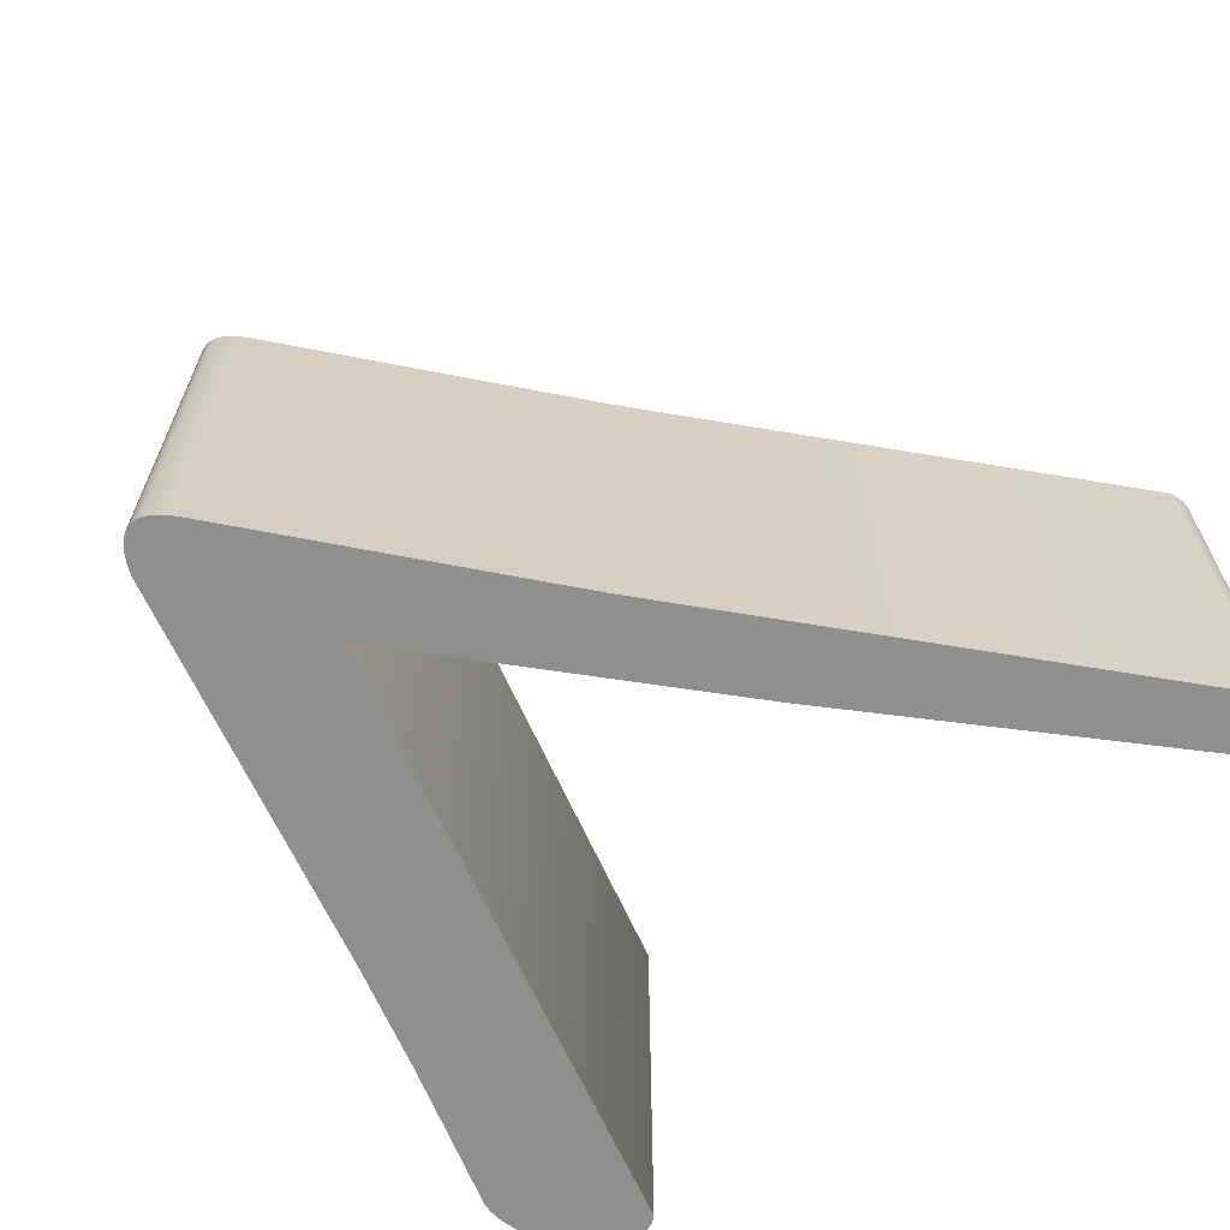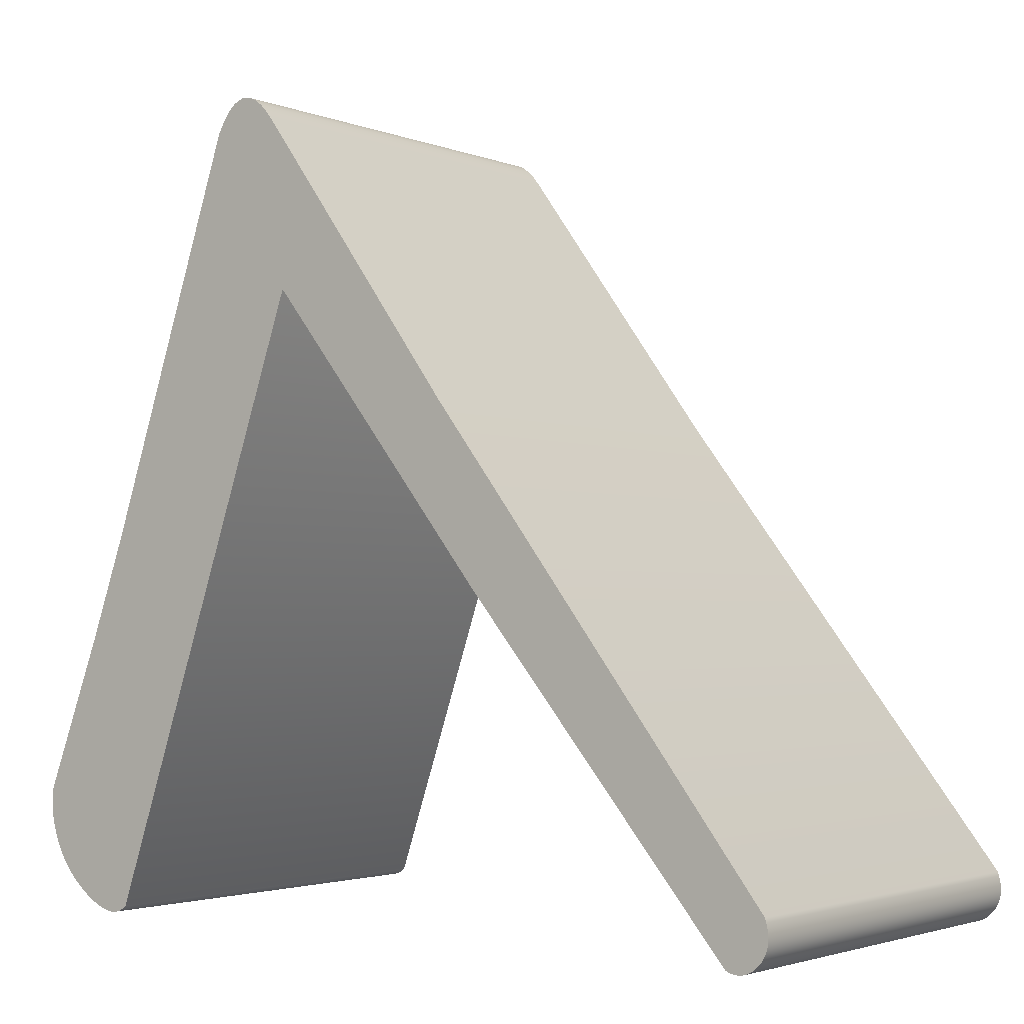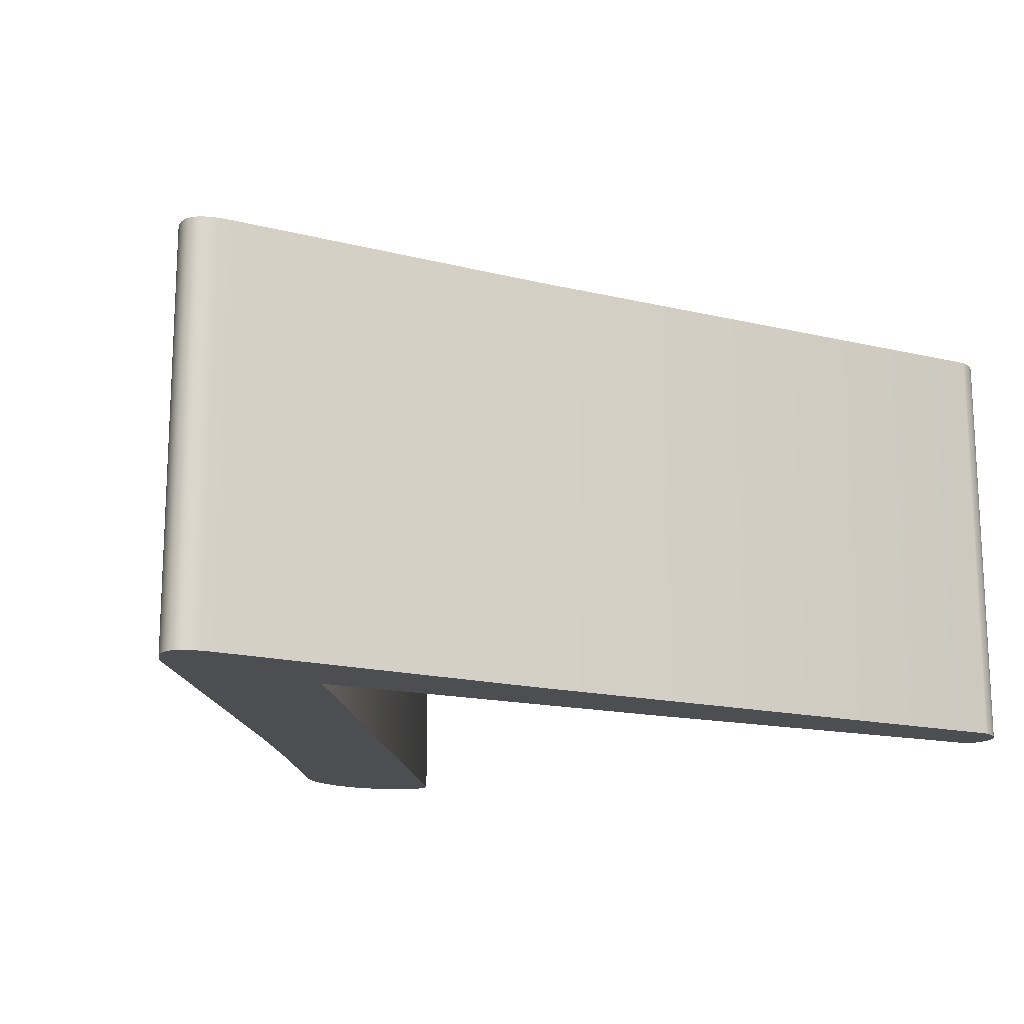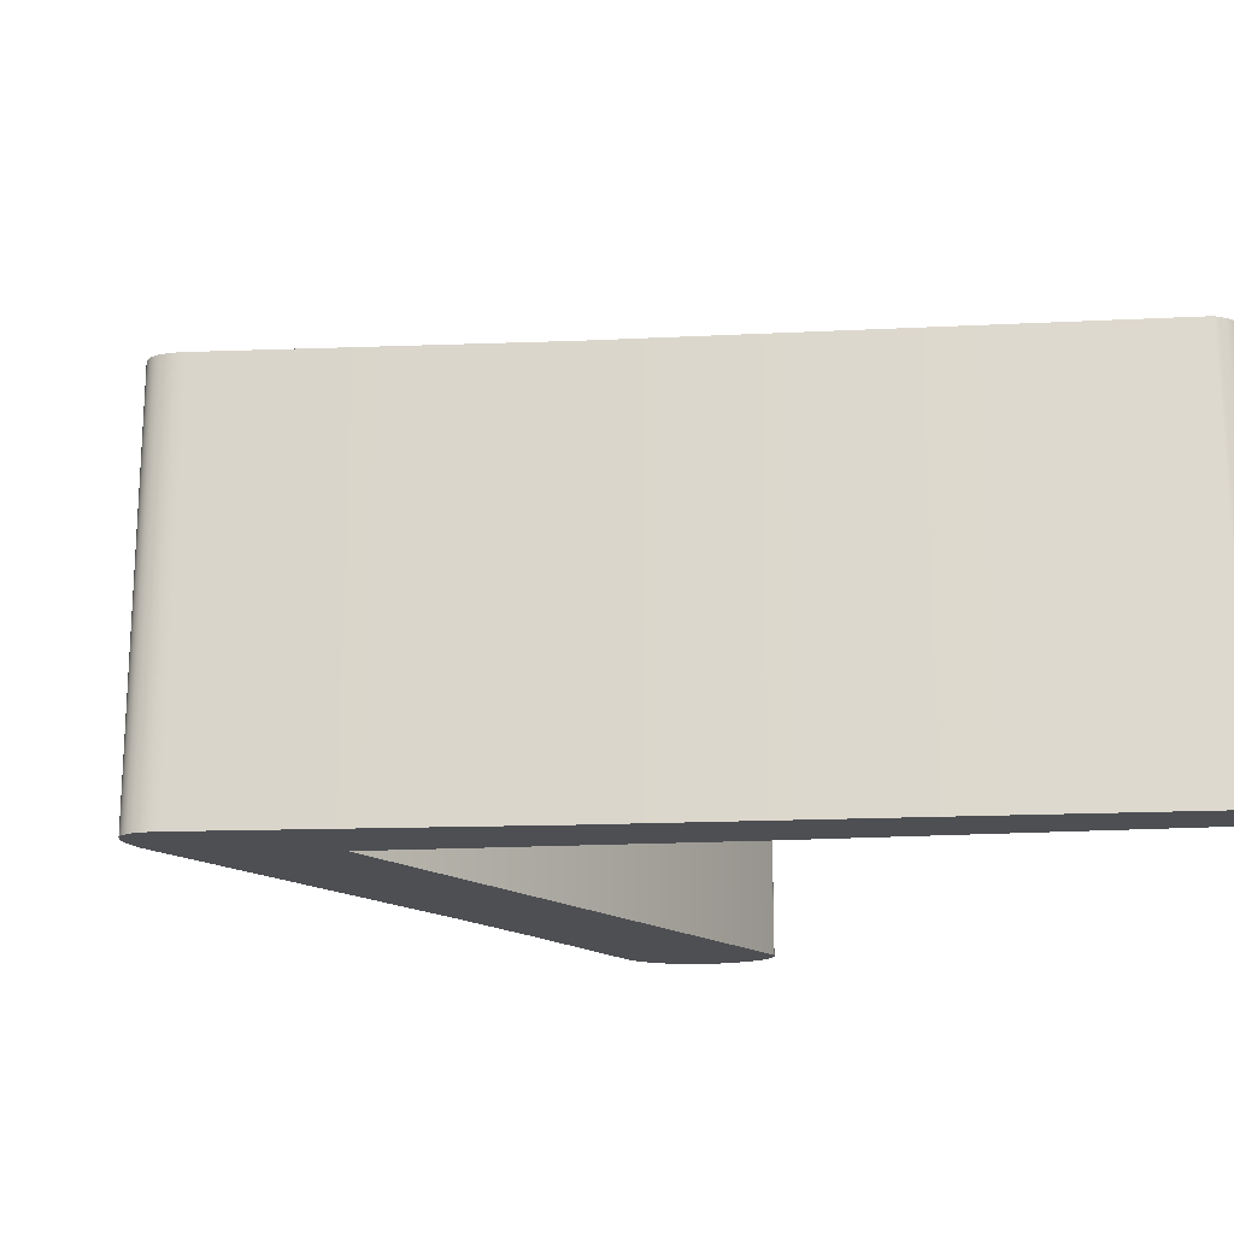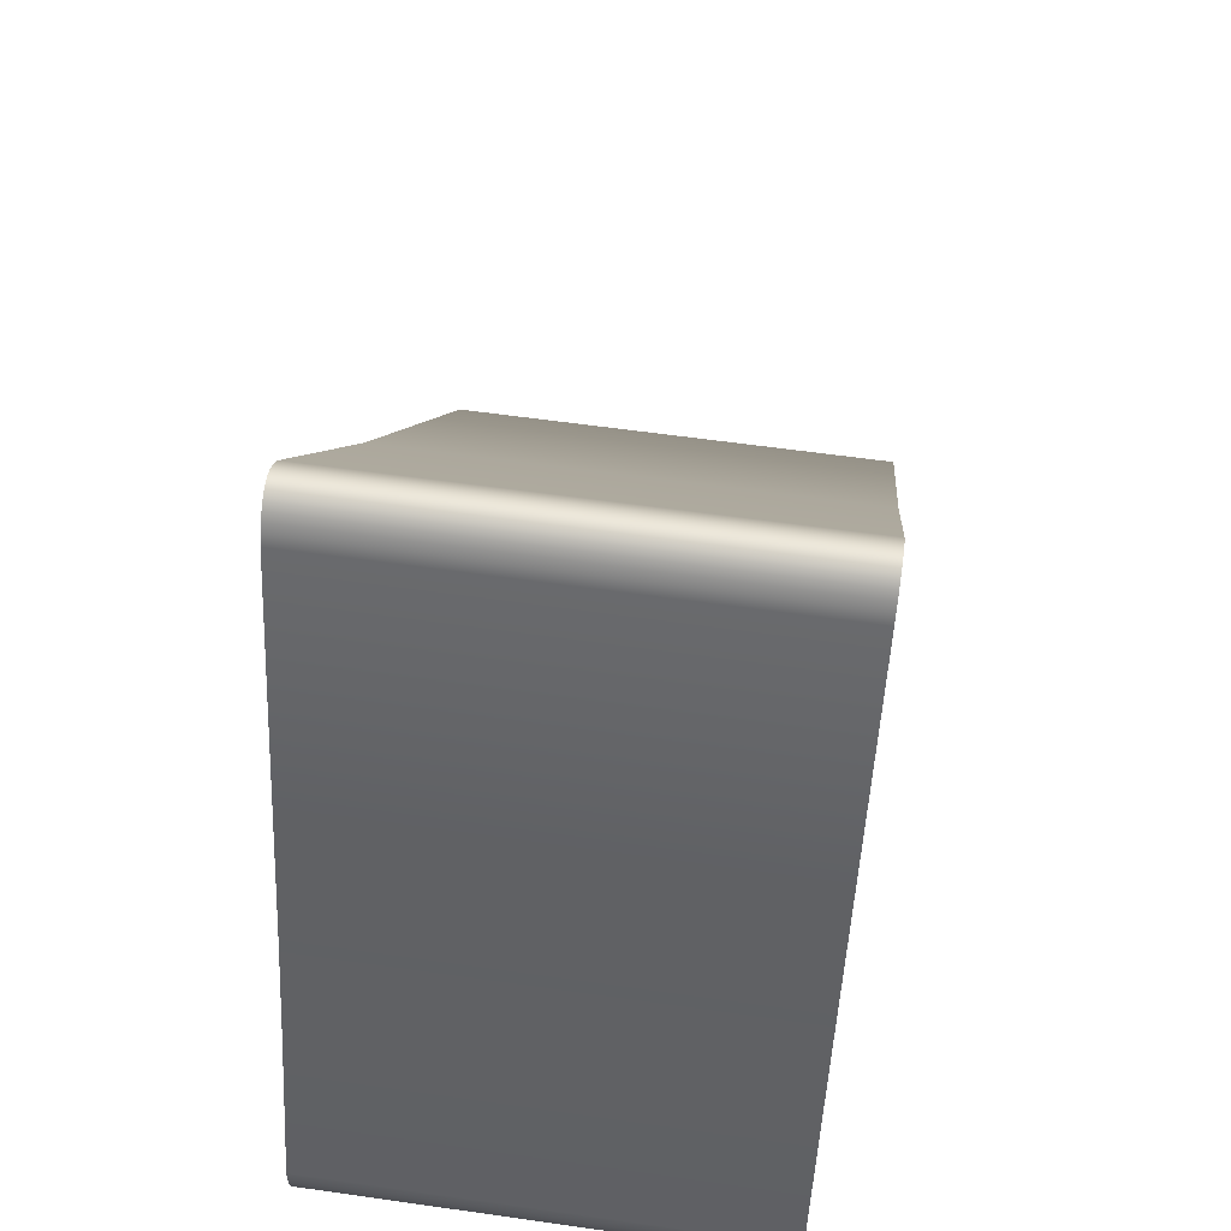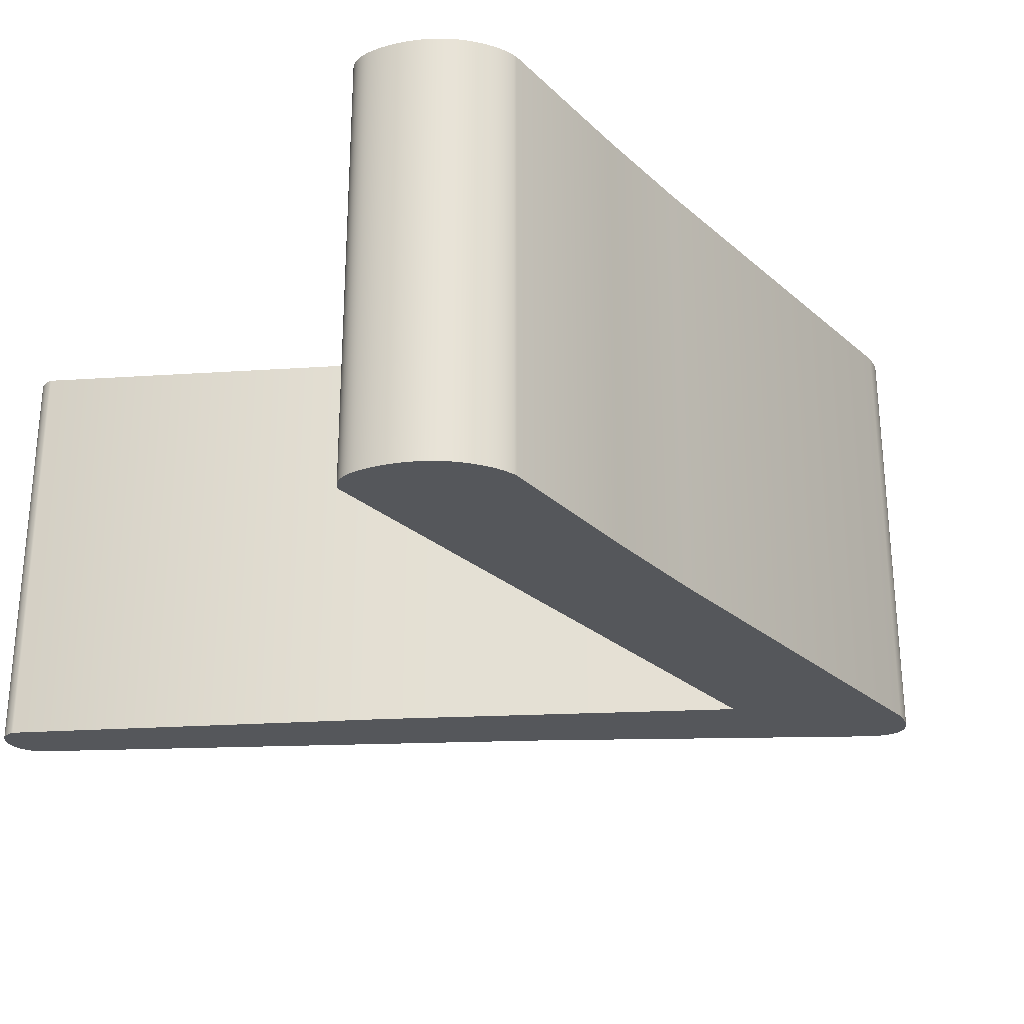
<metadata>
{"format":"obj","ext":"obj","renderer":"f3d","projection":"perspective","resolution":1024,"background":"white","views":[{"elev":-65.1,"azim":-137.1,"up":"+Z"},{"elev":-2.5,"azim":-143.6,"up":"+Y"},{"elev":-16.5,"azim":-153.7,"up":"+Z"},{"elev":-17.8,"azim":-122.0,"up":"+Z"},{"elev":59.7,"azim":98.3,"up":"+Y"},{"elev":-26.8,"azim":56.0,"up":"+Z"}]}
</metadata>
<code>
o caret.001_Text.118
v 0.02873 0.3995 -0.04999
v 0.03014 0.4012 -0.04999
v -0.018 0.3352 -0.04999
v 0.02873 0.3995 0.04999
v 0.03014 0.4012 0.04999
v -0.018 0.3352 0.04999
v -0.09496 0.2349 0.04999
v -0.09524 0.2339 0.04999
v -0.09496 0.2349 -0.04999
v -0.09524 0.2339 -0.04999
v -0.09545 0.233 -0.04999
v -0.09559 0.2322 -0.04999
v -0.09545 0.233 0.04999
v -0.09559 0.2322 0.04999
v -0.09565 0.2313 0.04999
v -0.09564 0.2305 0.04999
v -0.09565 0.2313 -0.04999
v -0.09564 0.2305 -0.04999
v -0.09556 0.2298 -0.04999
v -0.0954 0.229 -0.04999
v -0.09556 0.2298 0.04999
v -0.0954 0.229 0.04999
v -0.09517 0.2283 0.04999
v -0.09487 0.2277 0.04999
v -0.09517 0.2283 -0.04999
v -0.09487 0.2277 -0.04999
v -0.0945 0.227 -0.04999
v -0.09405 0.2264 -0.04999
v -0.0945 0.227 0.04999
v -0.09405 0.2264 0.04999
v -0.09353 0.2258 0.04999
v -0.09298 0.2253 0.04999
v -0.09353 0.2258 -0.04999
v -0.09298 0.2253 -0.04999
v -0.09241 0.2249 -0.04999
v -0.09184 0.2245 -0.04999
v -0.09241 0.2249 0.04999
v -0.09184 0.2245 0.04999
v -0.09126 0.2242 0.04999
v -0.09068 0.224 0.04999
v -0.09126 0.2242 -0.04999
v -0.09068 0.224 -0.04999
v -0.09009 0.2238 -0.04999
v -0.08949 0.2237 -0.04999
v -0.09009 0.2238 0.04999
v -0.08949 0.2237 0.04999
v -0.08888 0.2237 0.04999
v -0.08827 0.2238 0.04999
v -0.08888 0.2237 -0.04999
v -0.08827 0.2238 -0.04999
v -0.08765 0.2239 -0.04999
v -0.08703 0.2241 -0.04999
v -0.08765 0.2239 0.04999
v -0.08703 0.2241 0.04999
v -0.0864 0.2244 0.04999
v -0.02712 0.2958 0.04999
v -0.0864 0.2244 -0.04999
v -0.02712 0.2958 -0.04999
v 0.02492 0.3614 -0.04999
v 0.07155 0.2254 -0.04999
v 0.02492 0.3614 0.04999
v 0.07155 0.2254 0.04999
v 0.07204 0.2249 0.04999
v 0.07255 0.2245 0.04999
v 0.07204 0.2249 -0.04999
v 0.07255 0.2245 -0.04999
v 0.07309 0.2242 -0.04999
v 0.07366 0.224 -0.04999
v 0.07309 0.2242 0.04999
v 0.07366 0.224 0.04999
v 0.07426 0.2238 0.04999
v 0.07488 0.2237 0.04999
v 0.07426 0.2238 -0.04999
v 0.07488 0.2237 -0.04999
v 0.07552 0.2237 -0.04999
v 0.0762 0.2237 -0.04999
v 0.07552 0.2237 0.04999
v 0.0762 0.2237 0.04999
v 0.0769 0.2238 0.04999
v 0.07762 0.2239 0.04999
v 0.0769 0.2238 -0.04999
v 0.07762 0.2239 -0.04999
v 0.07838 0.2241 -0.04999
v 0.07916 0.2244 -0.04999
v 0.07838 0.2241 0.04999
v 0.07916 0.2244 0.04999
v 0.07995 0.2247 0.04999
v 0.08073 0.2251 0.04999
v 0.07995 0.2247 -0.04999
v 0.08073 0.2251 -0.04999
v 0.08151 0.2255 -0.04999
v 0.08228 0.2259 -0.04999
v 0.08151 0.2255 0.04999
v 0.08228 0.2259 0.04999
v 0.08304 0.2264 0.04999
v 0.0838 0.2269 0.04999
v 0.08304 0.2264 -0.04999
v 0.0838 0.2269 -0.04999
v 0.08454 0.2274 -0.04999
v 0.08529 0.228 -0.04999
v 0.08454 0.2274 0.04999
v 0.08529 0.228 0.04999
v 0.08602 0.2286 0.04999
v 0.08675 0.2292 0.04999
v 0.08602 0.2286 -0.04999
v 0.08675 0.2292 -0.04999
v 0.08748 0.2299 -0.04999
v 0.0882 0.2306 -0.04999
v 0.08748 0.2299 0.04999
v 0.0882 0.2306 0.04999
v 0.08889 0.2313 0.04999
v 0.08956 0.2321 0.04999
v 0.08889 0.2313 -0.04999
v 0.08956 0.2321 -0.04999
v 0.09019 0.2328 -0.04999
v 0.09079 0.2336 -0.04999
v 0.09019 0.2328 0.04999
v 0.09079 0.2336 0.04999
v 0.09135 0.2344 0.04999
v 0.09188 0.2352 0.04999
v 0.09135 0.2344 -0.04999
v 0.09188 0.2352 -0.04999
v 0.09238 0.2361 -0.04999
v 0.09285 0.2369 -0.04999
v 0.09238 0.2361 0.04999
v 0.09285 0.2369 0.04999
v 0.09328 0.2378 0.04999
v 0.09368 0.2387 0.04999
v 0.09328 0.2378 -0.04999
v 0.09368 0.2387 -0.04999
v 0.09405 0.2396 -0.04999
v 0.09438 0.2406 -0.04999
v 0.09405 0.2396 0.04999
v 0.09438 0.2406 0.04999
v 0.09468 0.2415 0.04999
v 0.09493 0.2425 0.04999
v 0.09468 0.2415 -0.04999
v 0.09493 0.2425 -0.04999
v 0.09515 0.2434 -0.04999
v 0.09533 0.2443 -0.04999
v 0.09515 0.2434 0.04999
v 0.09533 0.2443 0.04999
v 0.09547 0.2452 0.04999
v 0.09557 0.2461 0.04999
v 0.09547 0.2452 -0.04999
v 0.09557 0.2461 -0.04999
v 0.09563 0.2469 -0.04999
v 0.09565 0.2478 -0.04999
v 0.09563 0.2469 0.04999
v 0.09565 0.2478 0.04999
v 0.09563 0.2486 0.04999
v 0.09557 0.2494 0.04999
v 0.09563 0.2486 -0.04999
v 0.09557 0.2494 -0.04999
v 0.09547 0.2503 -0.04999
v 0.09533 0.2511 -0.04999
v 0.09547 0.2503 0.04999
v 0.09533 0.2511 0.04999
v 0.08213 0.2854 0.04999
v 0.07346 0.3095 0.04999
v 0.08213 0.2854 -0.04999
v 0.07346 0.3095 -0.04999
v 0.04395 0.3976 -0.04999
v 0.04283 0.3996 -0.04999
v 0.04395 0.3976 0.04999
v 0.04283 0.3996 0.04999
v 0.04168 0.4013 0.04999
v 0.0405 0.4027 0.04999
v 0.04168 0.4013 -0.04999
v 0.0405 0.4027 -0.04999
v 0.0393 0.4037 -0.04999
v 0.03807 0.4044 -0.04999
v 0.0393 0.4037 0.04999
v 0.03807 0.4044 0.04999
v 0.03682 0.4047 0.04999
v 0.03554 0.4047 0.04999
v 0.03682 0.4047 -0.04999
v 0.03554 0.4047 -0.04999
v 0.03423 0.4043 -0.04999
v 0.03289 0.4036 -0.04999
v 0.03423 0.4043 0.04999
v 0.03289 0.4036 0.04999
v 0.03153 0.4026 0.04999
v 0.03153 0.4026 -0.04999
f 1 5 2
f 2 184 169
f 3 4 1
f 182 183 168
f 9 6 3
f 10 7 9
f 11 8 10
f 12 13 11
f 17 14 12
f 18 15 17
f 19 16 18
f 20 21 19
f 25 22 20
f 26 23 25
f 27 24 26
f 28 29 27
f 33 30 28
f 34 31 33
f 35 32 34
f 36 37 35
f 41 38 36
f 42 39 41
f 43 40 42
f 44 45 43
f 49 46 44
f 50 47 49
f 51 48 50
f 52 53 51
f 57 54 52
f 58 55 57
f 59 56 58
f 60 61 59
f 65 62 60
f 66 63 65
f 67 64 66
f 68 69 67
f 73 70 68
f 74 71 73
f 75 72 74
f 76 77 75
f 81 78 76
f 82 79 81
f 83 80 82
f 84 85 83
f 89 86 84
f 90 87 89
f 91 88 90
f 92 93 91
f 97 94 92
f 98 95 97
f 99 96 98
f 100 101 99
f 105 102 100
f 106 103 105
f 107 104 106
f 108 109 107
f 113 110 108
f 114 111 113
f 115 112 114
f 116 117 115
f 121 118 116
f 122 119 121
f 123 120 122
f 124 125 123
f 129 126 124
f 130 127 129
f 131 128 130
f 132 133 131
f 137 134 132
f 138 135 137
f 139 136 138
f 140 141 139
f 145 142 140
f 146 143 145
f 147 144 146
f 148 149 147
f 153 150 148
f 154 151 153
f 155 152 154
f 156 157 155
f 161 158 156
f 162 159 161
f 163 160 162
f 164 165 163
f 169 166 164
f 170 167 169
f 171 168 170
f 172 173 171
f 177 174 172
f 178 175 177
f 179 176 178
f 180 181 179
f 184 182 180
f 2 183 184
f 1 4 5
f 81 76 60
f 76 75 60
f 75 74 67
f 74 73 67
f 73 68 67
f 67 66 65
f 65 60 75
f 60 59 162
f 59 58 3
f 58 57 9
f 3 58 9
f 57 52 35
f 52 51 35
f 51 50 43
f 50 49 43
f 49 44 43
f 43 42 41
f 41 36 51
f 36 35 51
f 35 34 57
f 34 33 57
f 33 28 57
f 28 27 57
f 27 26 25
f 25 20 27
f 20 19 57
f 27 20 57
f 19 18 57
f 18 17 57
f 17 12 57
f 12 11 57
f 11 10 57
f 10 9 57
f 3 1 59
f 1 2 164
f 59 1 163
f 43 41 51
f 67 65 75
f 60 162 161
f 82 81 60
f 84 83 60
f 83 82 60
f 90 89 60
f 89 84 60
f 92 91 60
f 91 90 60
f 98 97 60
f 97 92 60
f 100 99 60
f 99 98 60
f 106 105 60
f 105 100 60
f 108 107 60
f 107 106 60
f 114 113 60
f 113 108 60
f 116 115 60
f 115 114 60
f 122 121 60
f 121 116 60
f 124 123 60
f 123 122 60
f 130 129 60
f 129 124 60
f 132 131 60
f 131 130 60
f 138 137 156
f 137 132 156
f 140 139 156
f 139 138 156
f 146 145 140
f 148 147 146
f 154 153 148
f 156 155 154
f 161 156 60
f 156 154 148
f 156 146 140
f 148 146 156
f 156 132 60
f 164 163 1
f 163 162 59
f 169 164 2
f 171 170 180
f 170 169 184
f 171 180 179
f 177 172 178
f 172 171 179
f 179 178 172
f 184 180 170
f 3 6 4
f 77 78 63
f 78 79 62
f 63 78 62
f 79 80 62
f 80 85 62
f 85 86 62
f 86 87 62
f 87 88 62
f 88 93 62
f 93 94 62
f 94 95 62
f 95 96 62
f 96 101 62
f 101 102 62
f 102 103 62
f 103 104 62
f 104 109 62
f 109 110 62
f 110 111 62
f 111 112 62
f 112 117 62
f 117 118 62
f 118 119 62
f 119 120 62
f 120 125 62
f 125 126 62
f 126 127 62
f 127 128 62
f 128 133 62
f 133 134 62
f 134 135 62
f 135 136 158
f 136 141 158
f 141 142 158
f 142 143 158
f 143 144 149
f 149 150 151
f 151 152 157
f 157 158 149
f 158 159 62
f 160 165 61
f 165 166 4
f 61 165 4
f 151 157 149
f 135 158 62
f 158 143 149
f 166 167 5
f 167 168 183
f 166 5 4
f 159 160 62
f 71 72 69
f 72 77 69
f 69 70 71
f 63 64 69
f 61 62 160
f 55 56 7
f 56 61 6
f 53 54 37
f 54 55 37
f 47 48 45
f 48 53 45
f 45 46 47
f 39 40 45
f 37 38 53
f 38 39 53
f 31 32 55
f 32 37 55
f 29 30 55
f 30 31 55
f 23 24 29
f 21 22 55
f 22 23 29
f 15 16 55
f 16 21 55
f 13 14 55
f 14 15 55
f 7 8 55
f 8 13 55
f 4 6 61
f 6 7 56
f 22 29 55
f 39 45 53
f 63 69 77
f 168 173 182
f 167 183 5
f 173 174 181
f 174 175 176
f 181 174 176
f 181 182 173
f 9 7 6
f 10 8 7
f 11 13 8
f 12 14 13
f 17 15 14
f 18 16 15
f 19 21 16
f 20 22 21
f 25 23 22
f 26 24 23
f 27 29 24
f 28 30 29
f 33 31 30
f 34 32 31
f 35 37 32
f 36 38 37
f 41 39 38
f 42 40 39
f 43 45 40
f 44 46 45
f 49 47 46
f 50 48 47
f 51 53 48
f 52 54 53
f 57 55 54
f 58 56 55
f 59 61 56
f 60 62 61
f 65 63 62
f 66 64 63
f 67 69 64
f 68 70 69
f 73 71 70
f 74 72 71
f 75 77 72
f 76 78 77
f 81 79 78
f 82 80 79
f 83 85 80
f 84 86 85
f 89 87 86
f 90 88 87
f 91 93 88
f 92 94 93
f 97 95 94
f 98 96 95
f 99 101 96
f 100 102 101
f 105 103 102
f 106 104 103
f 107 109 104
f 108 110 109
f 113 111 110
f 114 112 111
f 115 117 112
f 116 118 117
f 121 119 118
f 122 120 119
f 123 125 120
f 124 126 125
f 129 127 126
f 130 128 127
f 131 133 128
f 132 134 133
f 137 135 134
f 138 136 135
f 139 141 136
f 140 142 141
f 145 143 142
f 146 144 143
f 147 149 144
f 148 150 149
f 153 151 150
f 154 152 151
f 155 157 152
f 156 158 157
f 161 159 158
f 162 160 159
f 163 165 160
f 164 166 165
f 169 167 166
f 170 168 167
f 171 173 168
f 172 174 173
f 177 175 174
f 178 176 175
f 179 181 176
f 180 182 181
f 184 183 182
f 2 5 183

</code>
